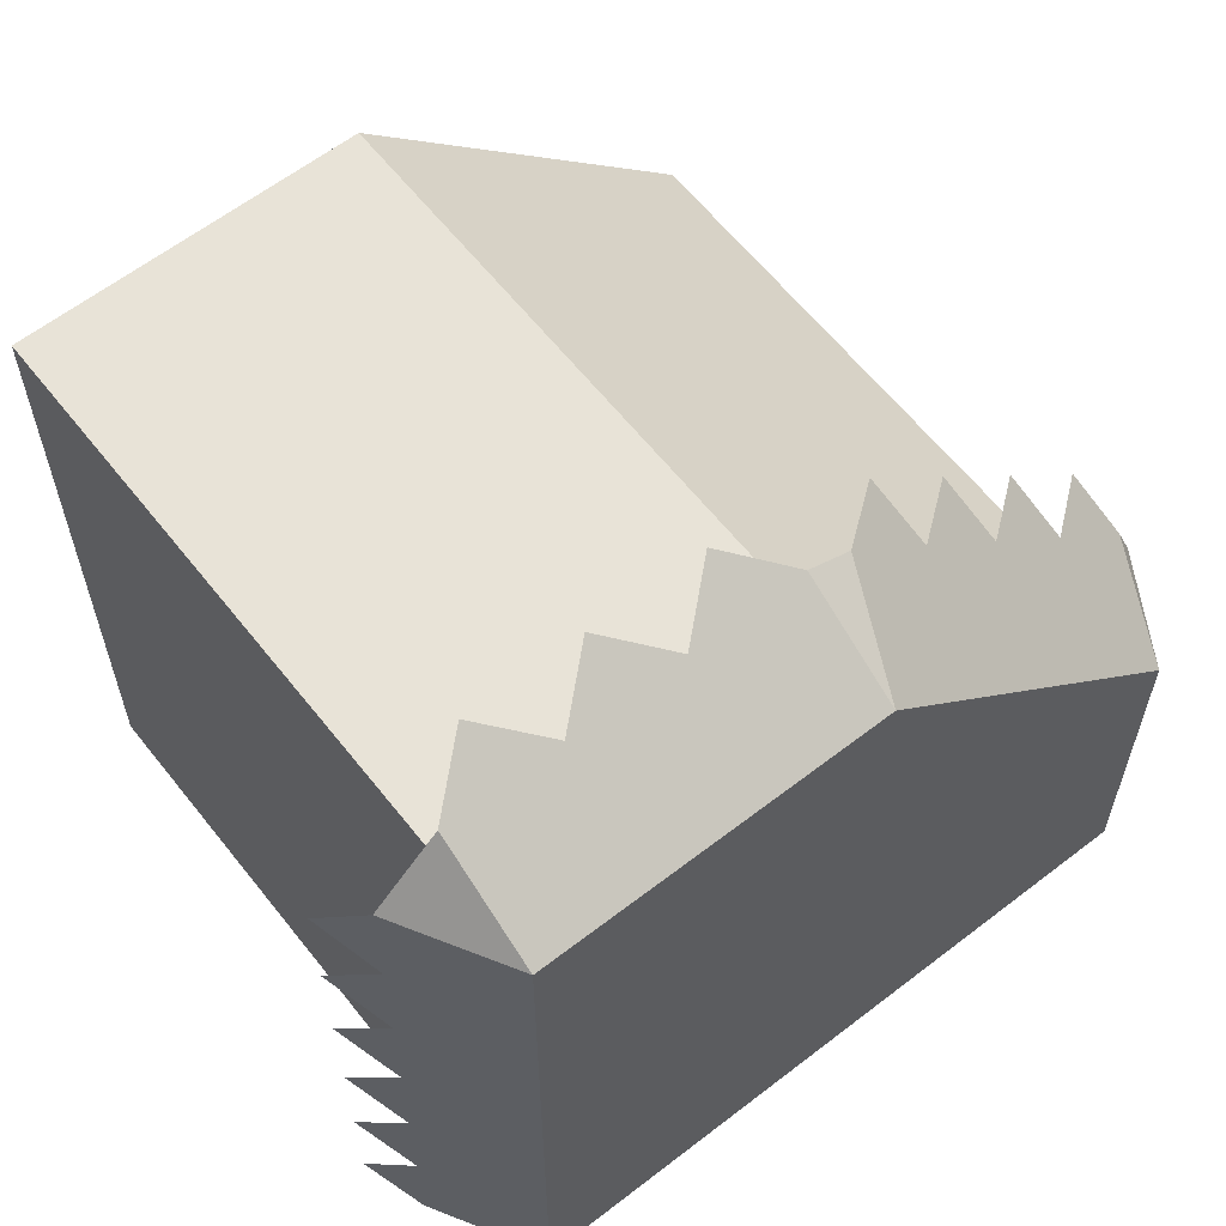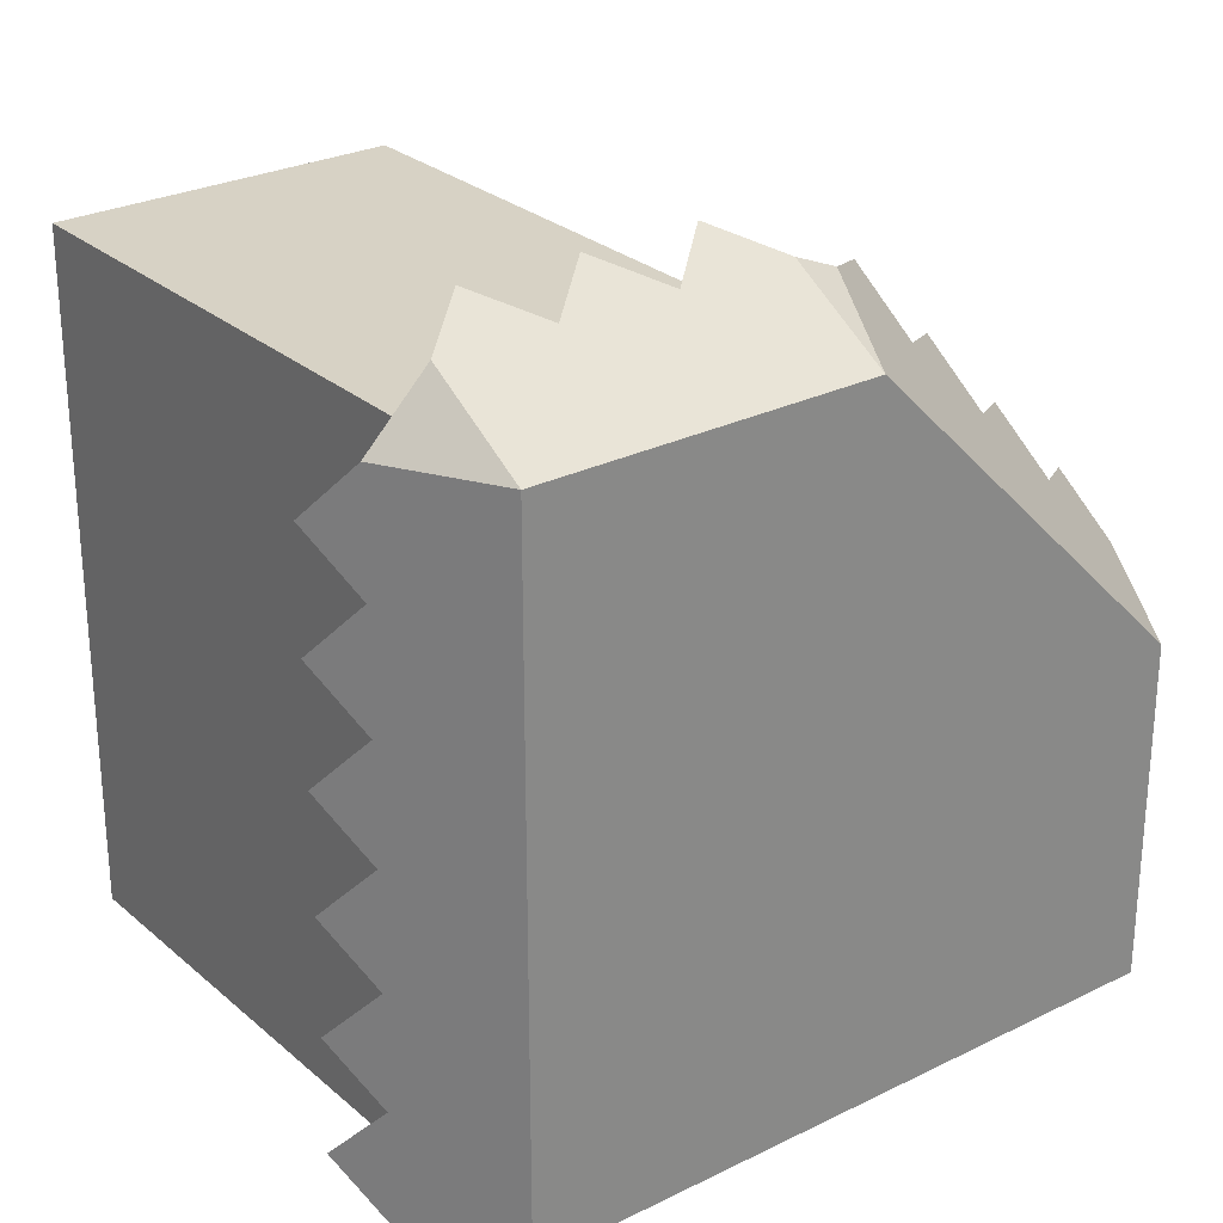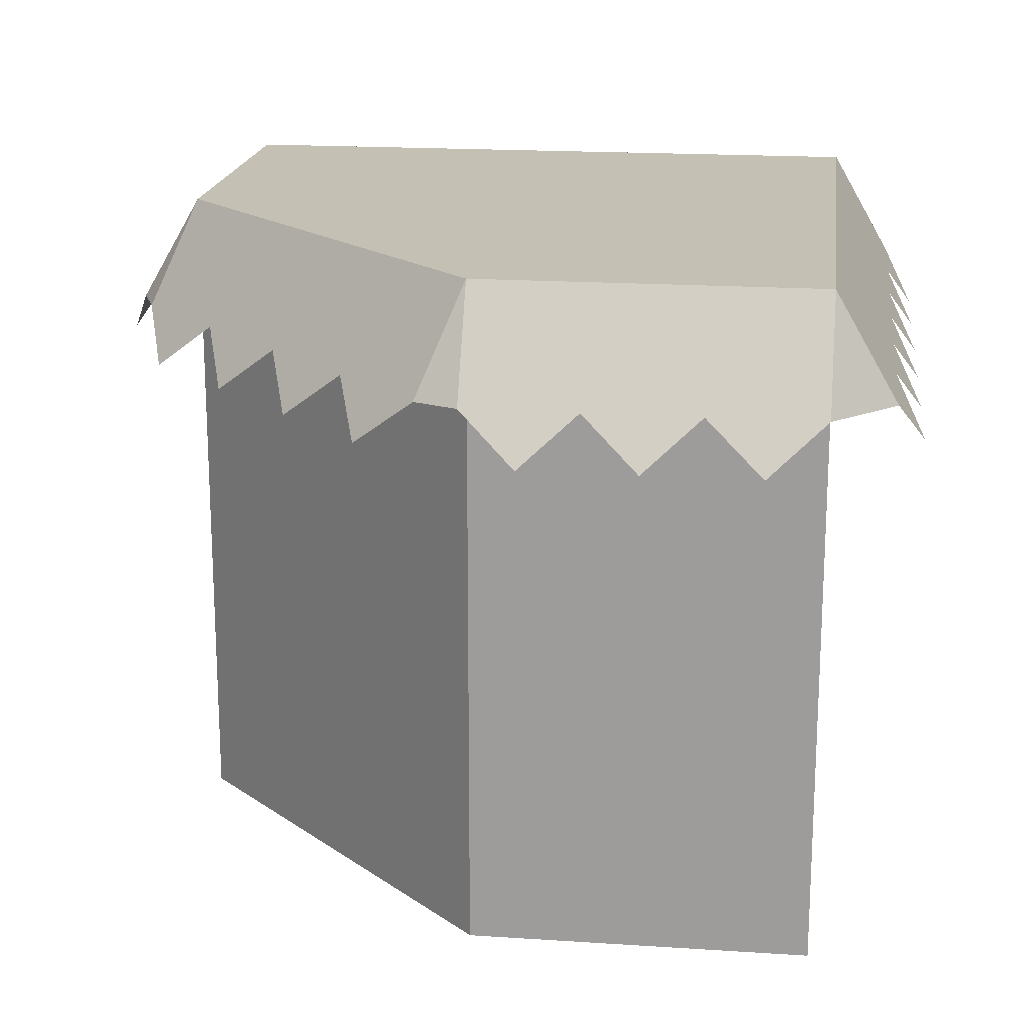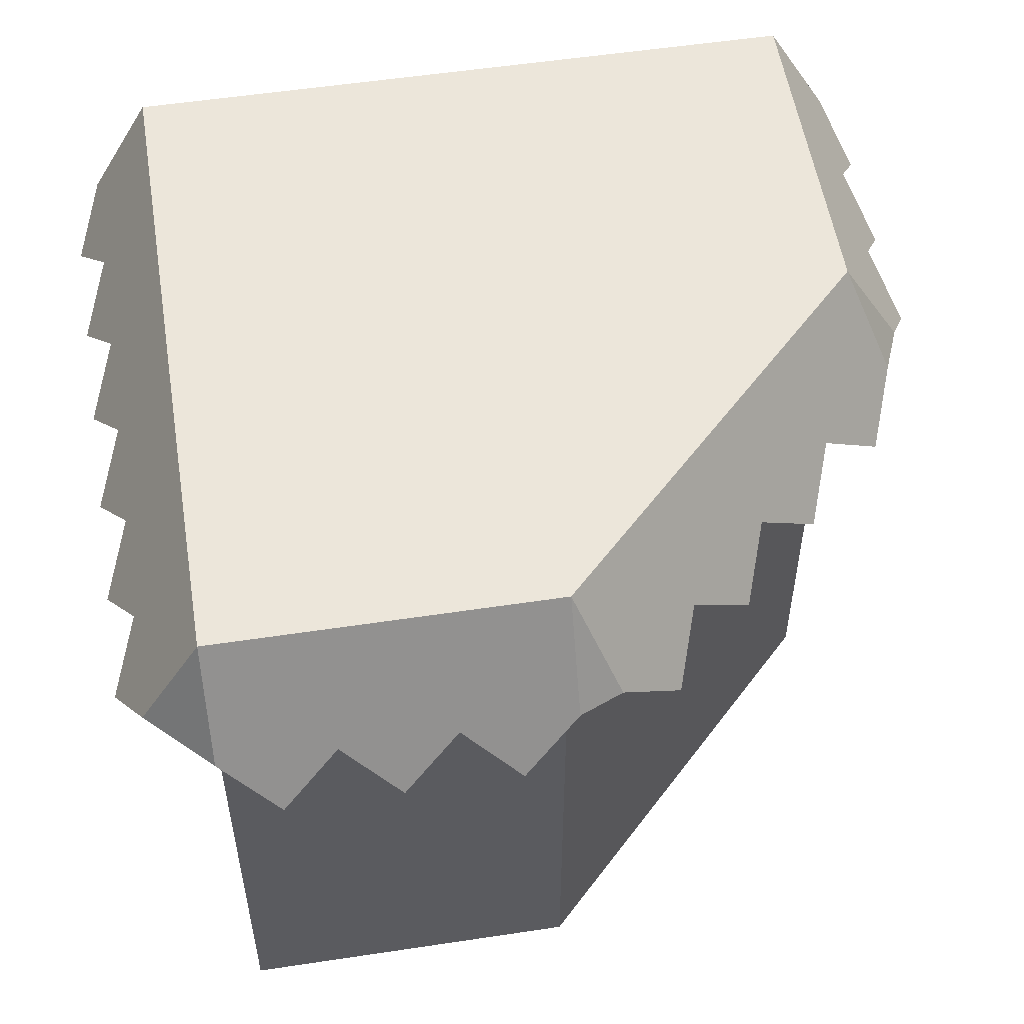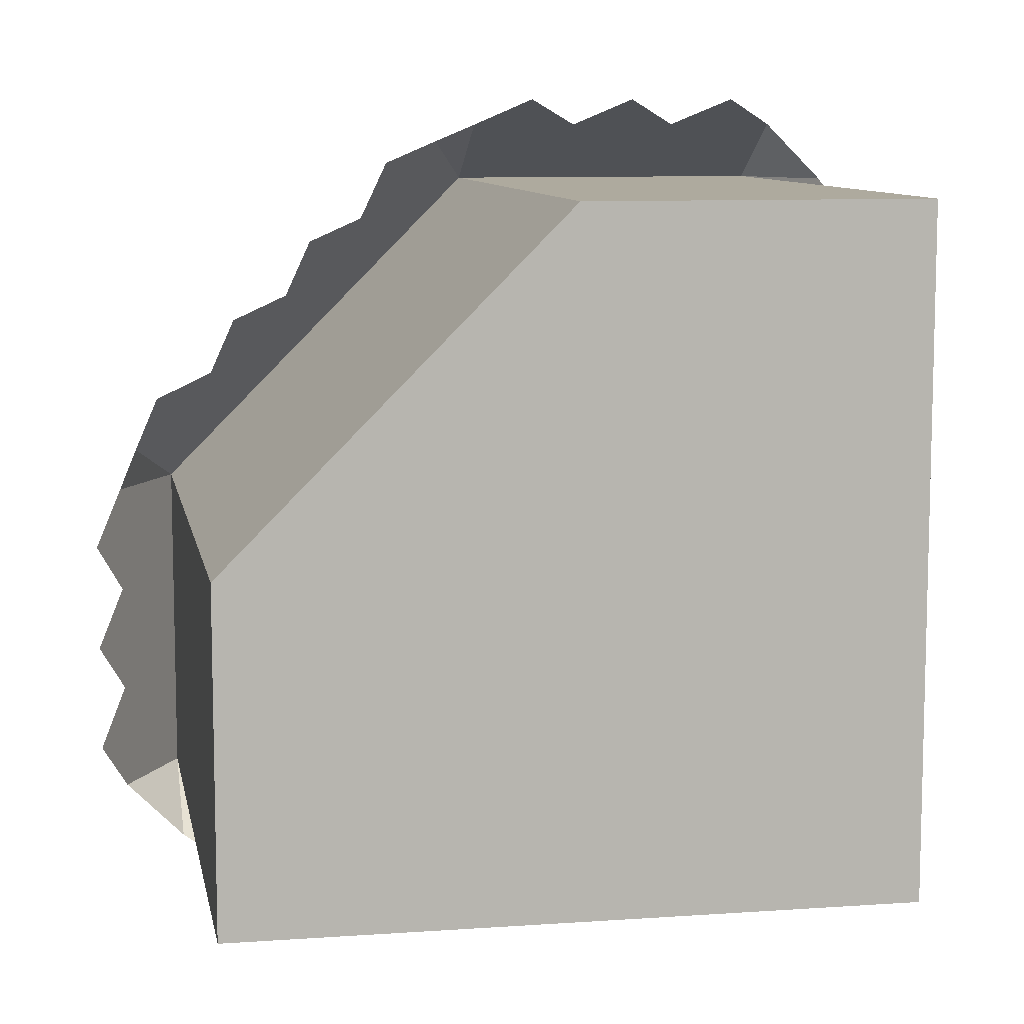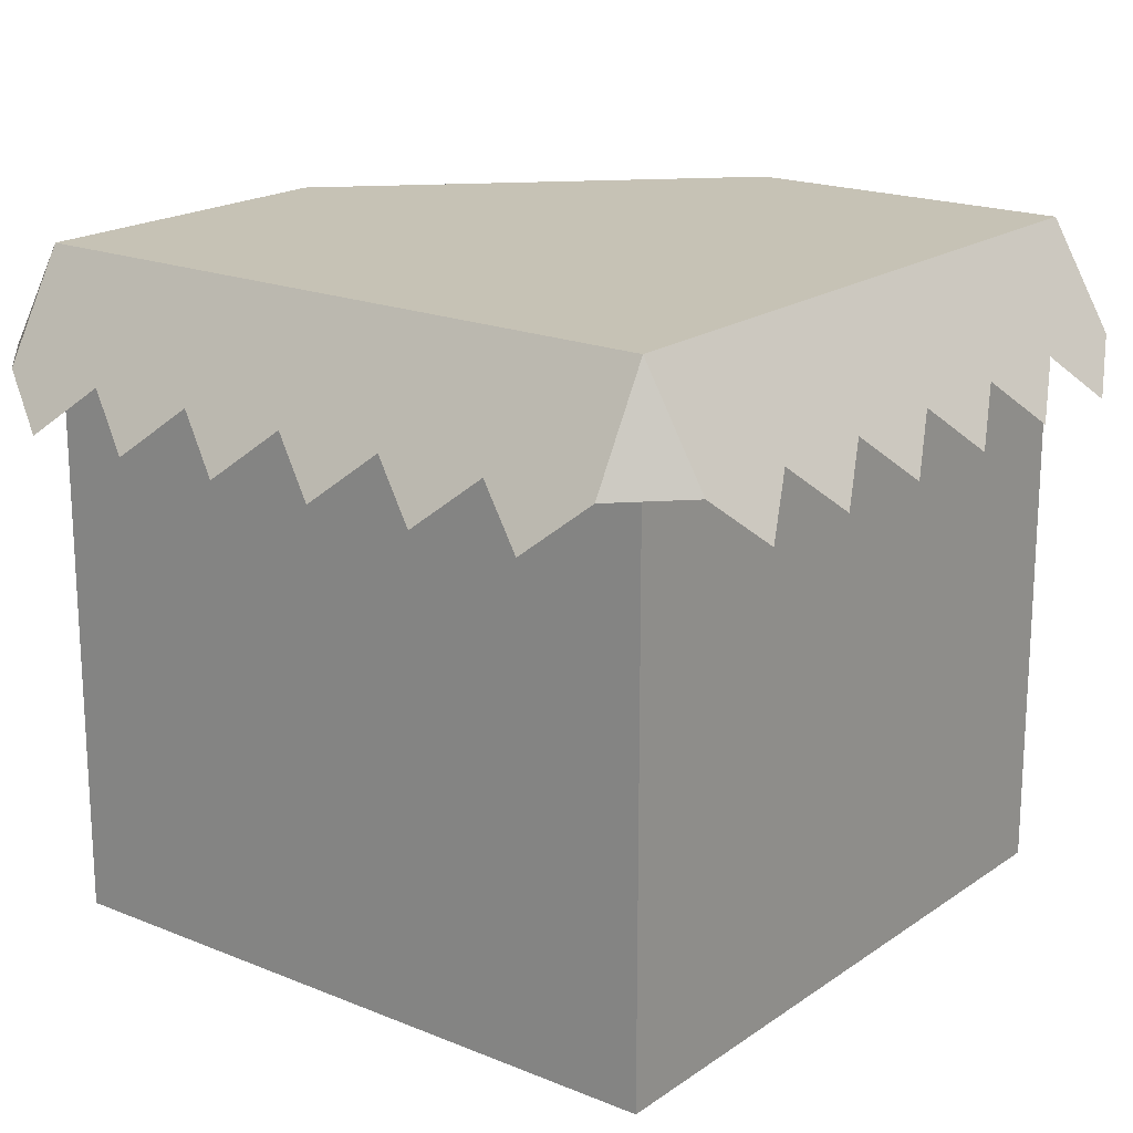
<metadata>
{"format":"obj","ext":"obj","renderer":"f3d","projection":"perspective","resolution":1024,"background":"white","views":[{"elev":61.5,"azim":141.8,"up":"+Z"},{"elev":27.2,"azim":142.5,"up":"+Z"},{"elev":18.4,"azim":7.2,"up":"+Y"},{"elev":54.6,"azim":-99.1,"up":"+Y"},{"elev":9.3,"azim":-10.5,"up":"+Z"},{"elev":18.9,"azim":127.8,"up":"+Y"}]}
</metadata>
<code>
o blockCornerSmall
v -4 8 -4
v -4 6.732 -4.732
v -4.732 6.732 -4
v 4 8 -4
v 0 8 4
v 4 8 4
v -4 8 0
v -0.5177 6.732 4.518
v -1.518 6.732 3.518
v -1.253 6.157 4.253
v -2.518 6.732 2.518
v -3.518 6.732 1.518
v -4.518 6.732 0.5177
v -4.253 6.157 1.253
v -3.253 6.157 2.253
v -2.253 6.157 3.253
v 5.064 6.157 -3.333
v 4.732 6.732 -4
v 4.732 6.732 -2.667
v 4.732 6.732 -1.333
v 5.064 6.157 -2
v 4.732 6.732 0
v 5.064 6.157 -0.6667
v 4.732 6.732 1.333
v 5.064 6.157 0.6667
v 5.064 6.157 2
v 4.732 6.732 2.667
v 5.064 6.157 3.333
v 4.732 6.732 4
v -4.732 6.732 0
v 4 6.732 4.732
v 2.667 6.732 4.732
v 3.333 6.157 5.064
v 1.333 6.732 4.732
v 0 6.732 4.732
v 0.6667 6.157 5.064
v 2 6.157 5.064
v 4 6.732 -4.732
v -2.667 6.732 -4.732
v -3.333 6.157 -5.064
v -1.333 6.732 -4.732
v 0 6.732 -4.732
v 1.333 6.732 -4.732
v 2.667 6.732 -4.732
v 3.333 6.157 -5.064
v 2 6.157 -5.064
v 0.6667 6.157 -5.064
v -0.6667 6.157 -5.064
v -2 6.157 -5.064
v -5.064 6.157 -3.333
v -4.732 6.732 -2.667
v -5.064 6.157 -2
v -4.732 6.732 -1.333
v -5.064 6.157 -0.6667
v 4 0 -4
v -4 0 -4
v 0 -0 4
v 4 -0 4
v -4 0 0
f 1 2 3
f 4 5 6
f 5 4 1
f 5 1 7
f 8 9 10
f 9 8 5
f 9 5 11
f 11 5 12
f 12 5 13
f 13 5 7
f 13 14 12
f 12 15 11
f 11 16 9
f 4 17 18
f 17 4 19
f 19 4 6
f 19 6 20
f 19 20 21
f 20 6 22
f 20 22 23
f 22 6 24
f 22 24 25
f 24 6 26
f 26 6 27
f 27 6 28
f 28 6 29
f 13 7 30
f 31 32 33
f 32 31 6
f 32 6 34
f 34 6 35
f 35 6 5
f 35 36 34
f 34 37 32
f 4 18 38
f 2 39 40
f 39 2 1
f 39 1 41
f 41 1 42
f 42 1 43
f 43 1 44
f 44 1 38
f 38 1 4
f 38 45 44
f 44 46 43
f 43 47 42
f 42 48 41
f 41 49 39
f 6 31 29
f 50 1 3
f 1 50 51
f 1 51 7
f 7 51 52
f 7 52 53
f 7 53 54
f 7 54 30
f 5 8 35
f 1 55 56
f 55 1 4
f 6 57 58
f 57 6 5
f 57 7 59
f 7 57 5
f 6 55 4
f 55 6 58
f 57 55 58
f 55 57 56
f 56 57 59
f 59 1 56
f 1 59 7

</code>
